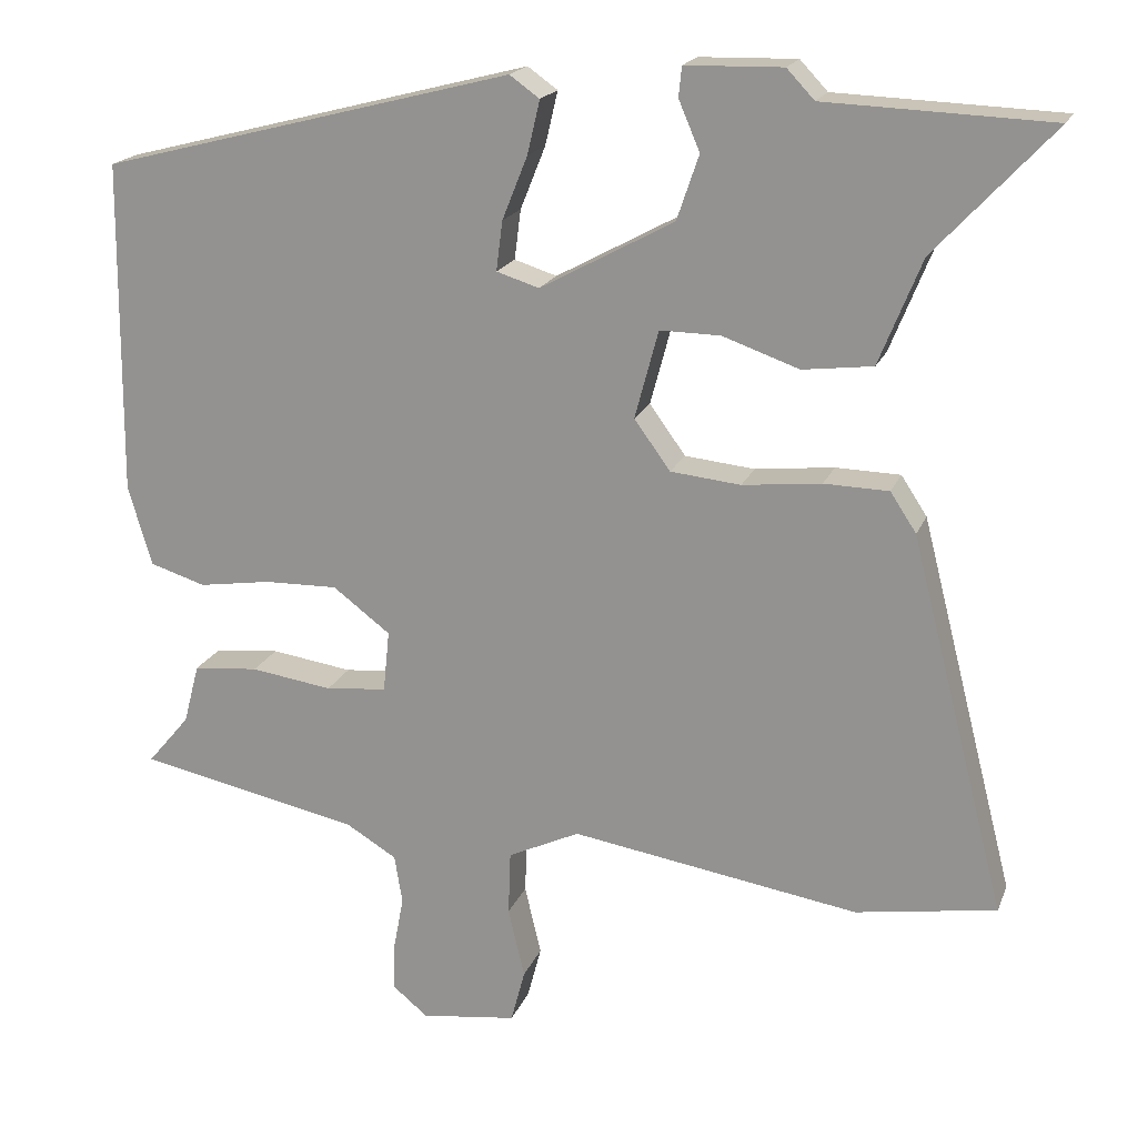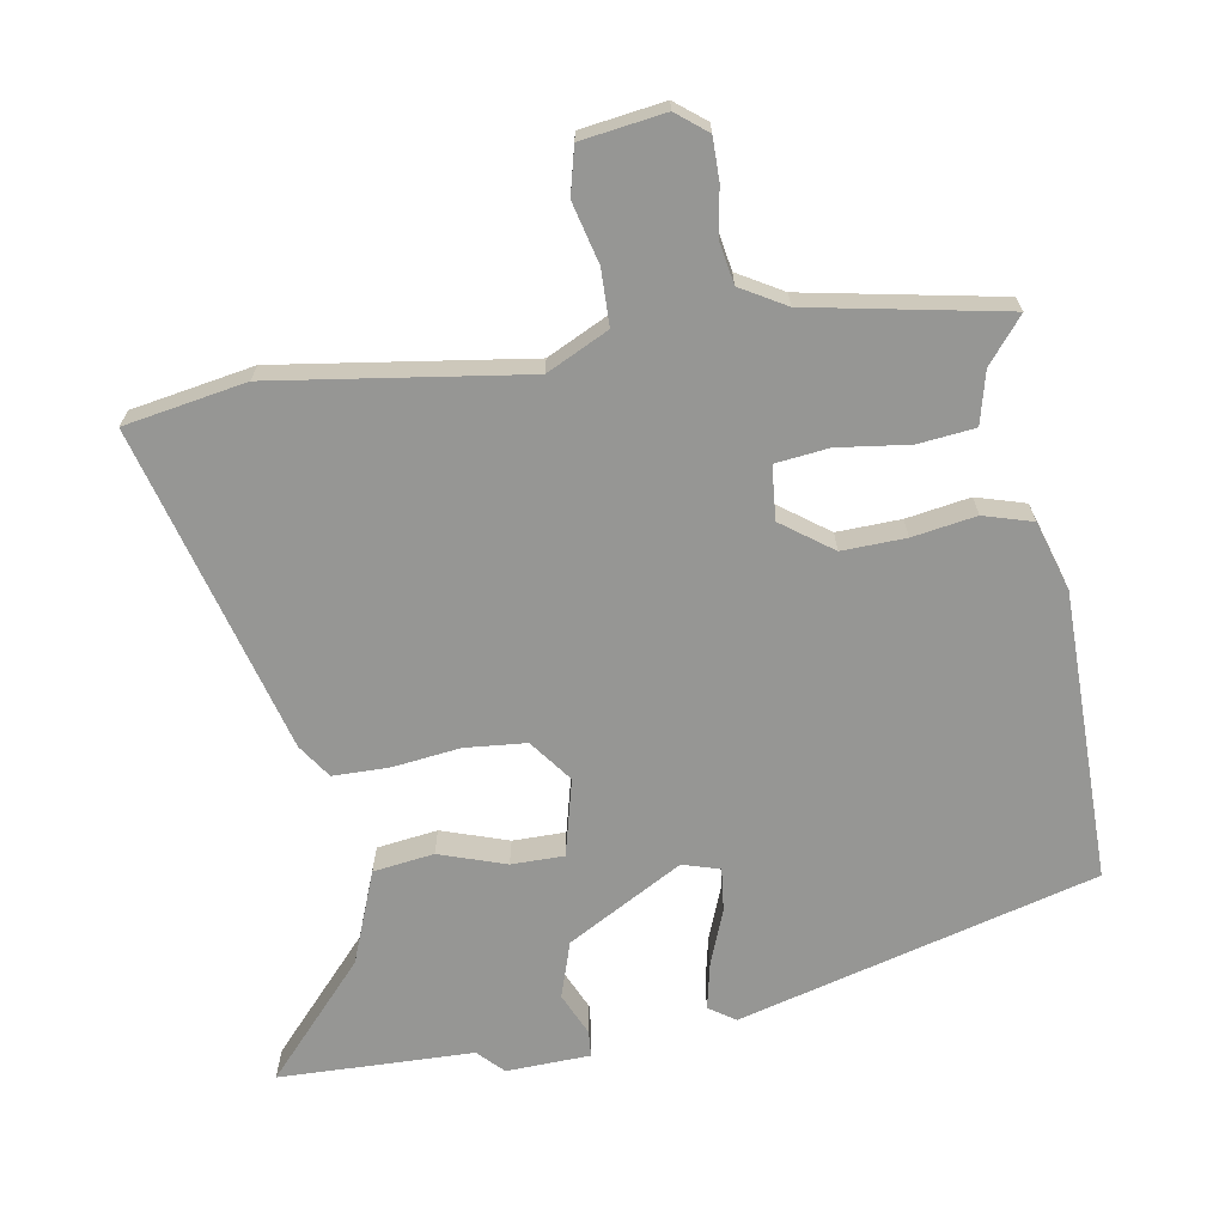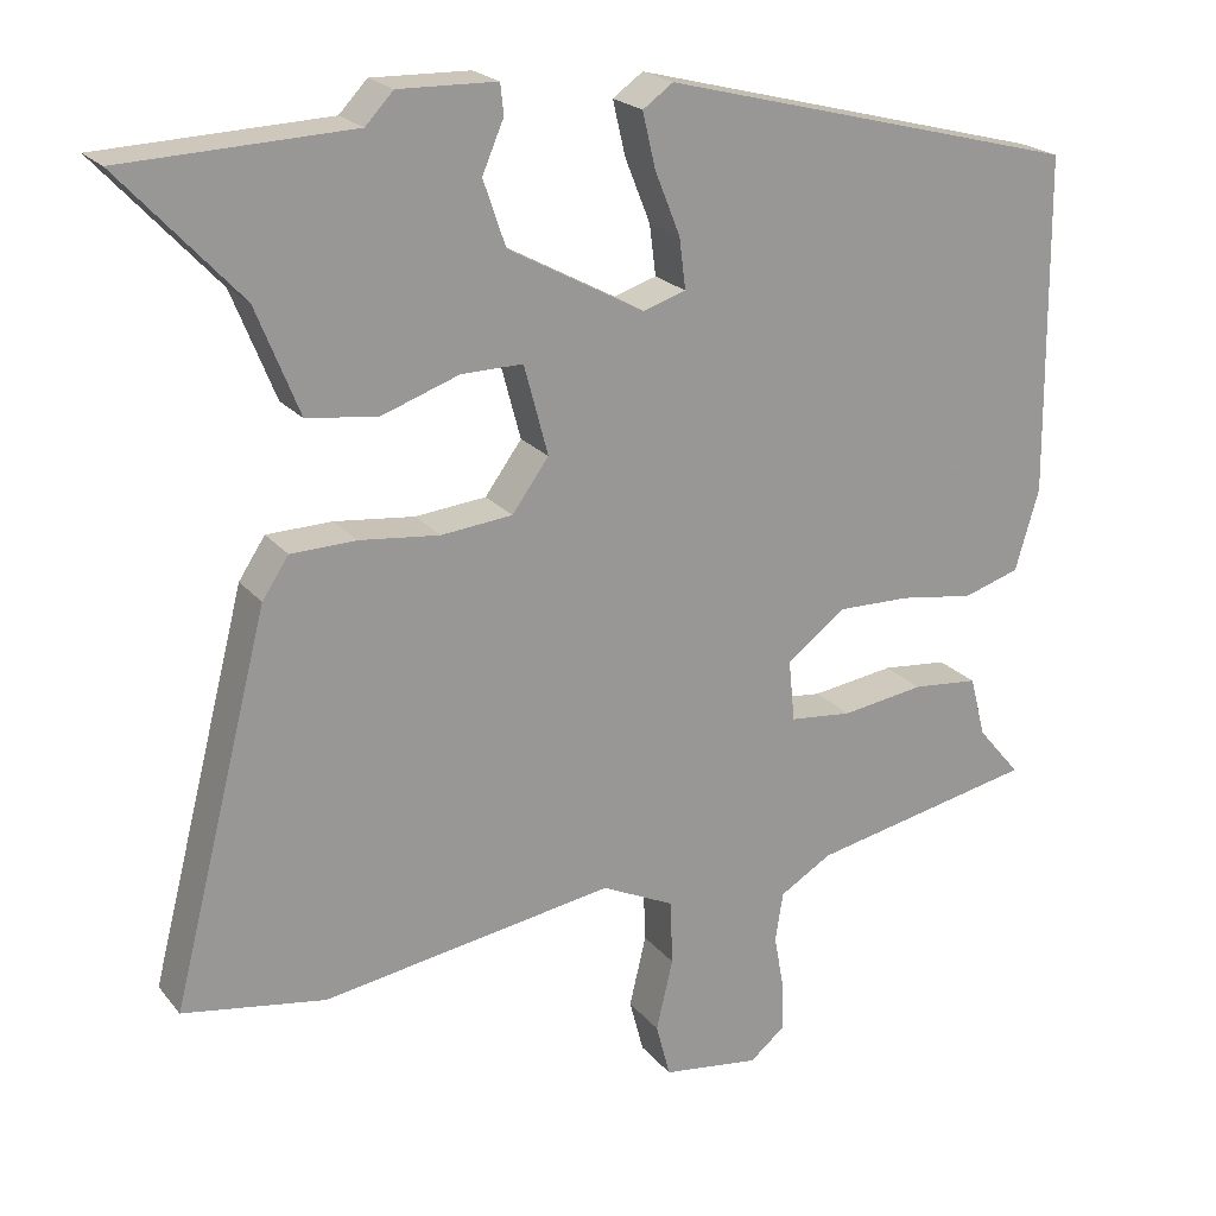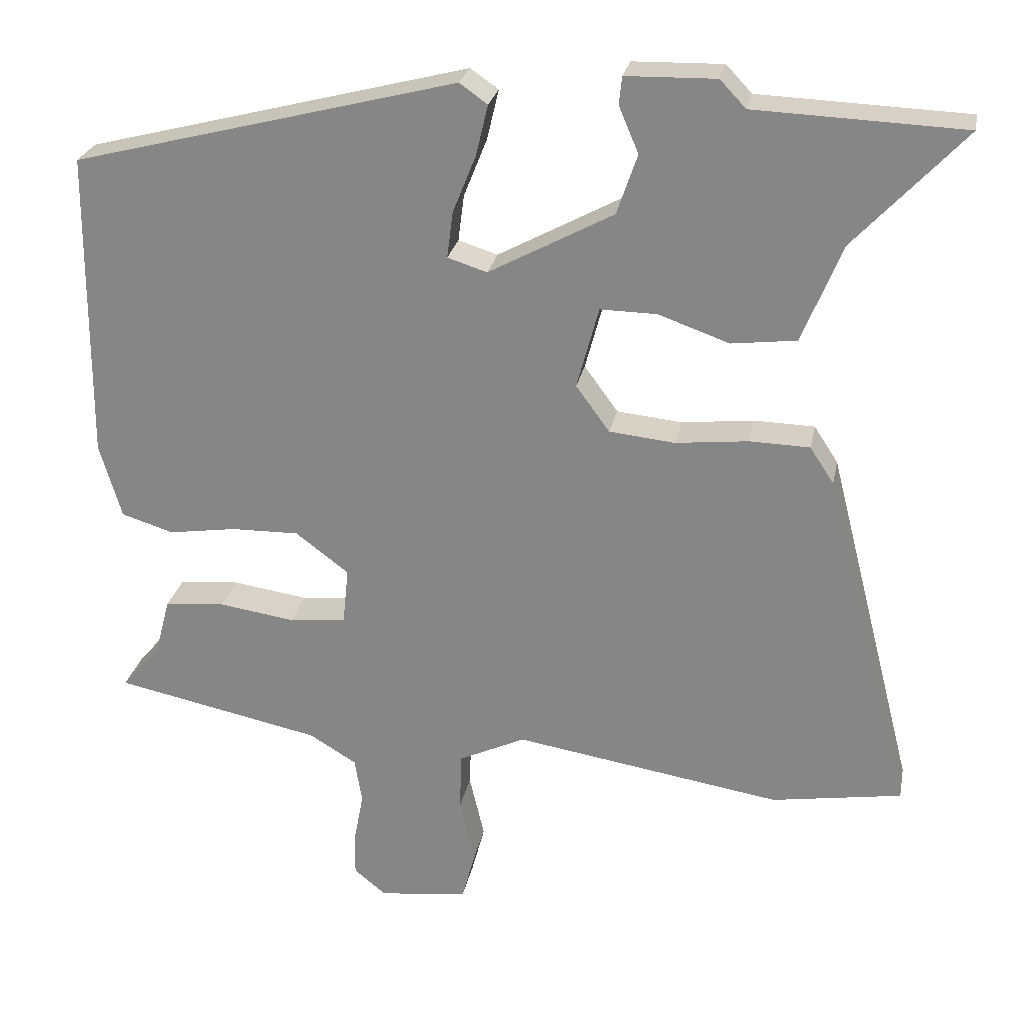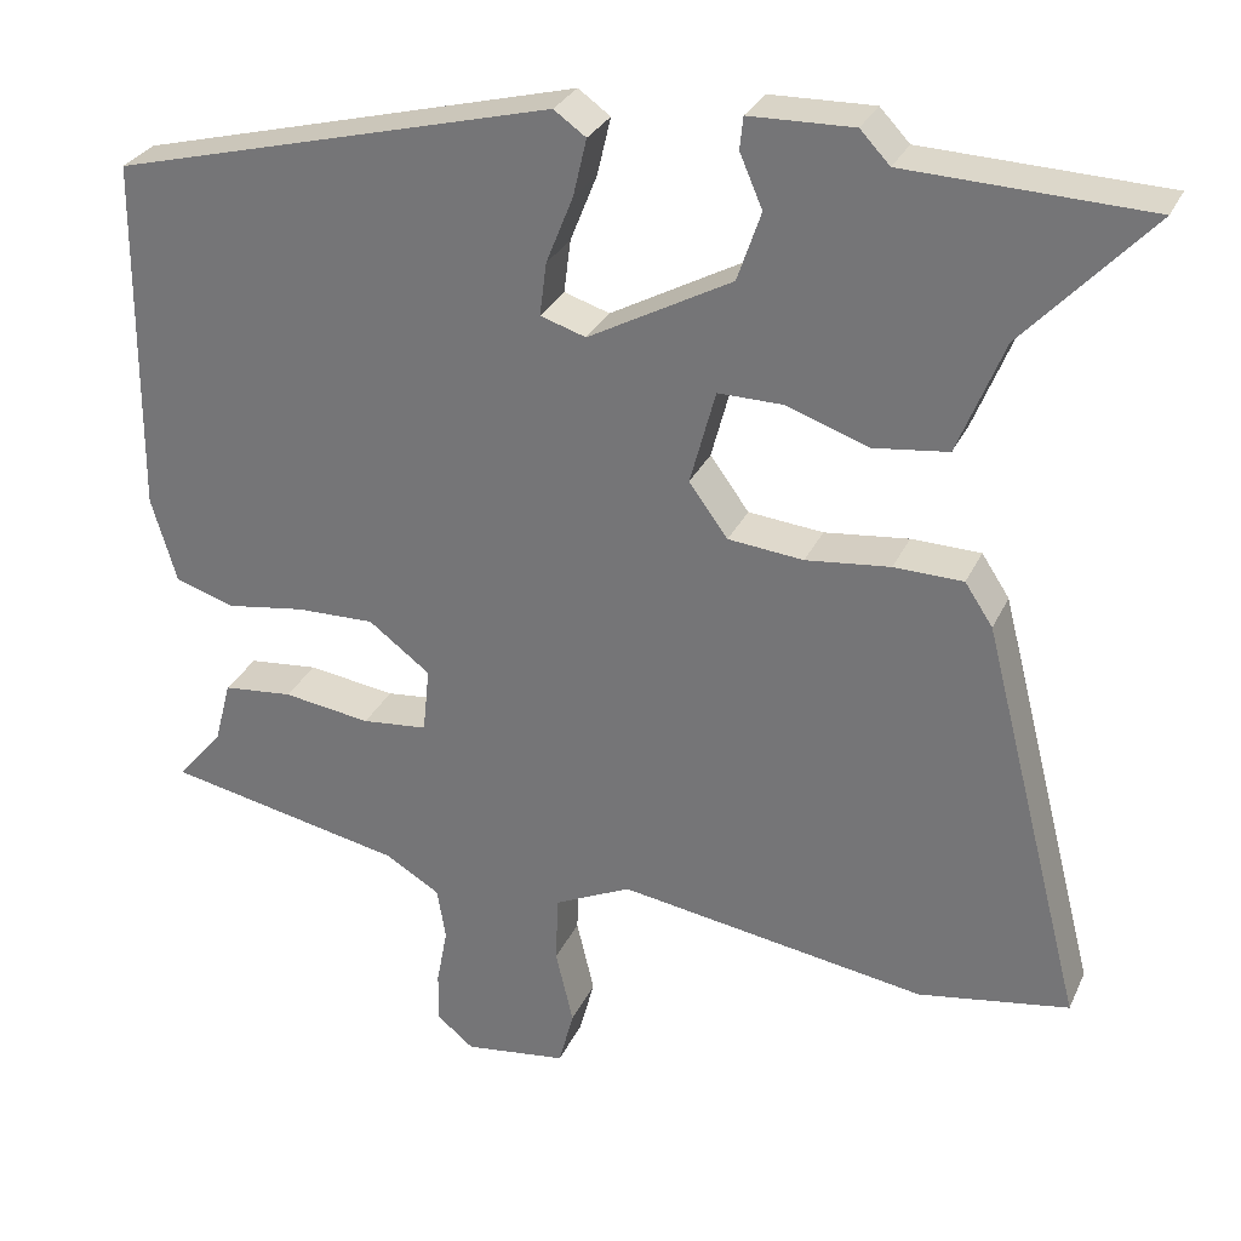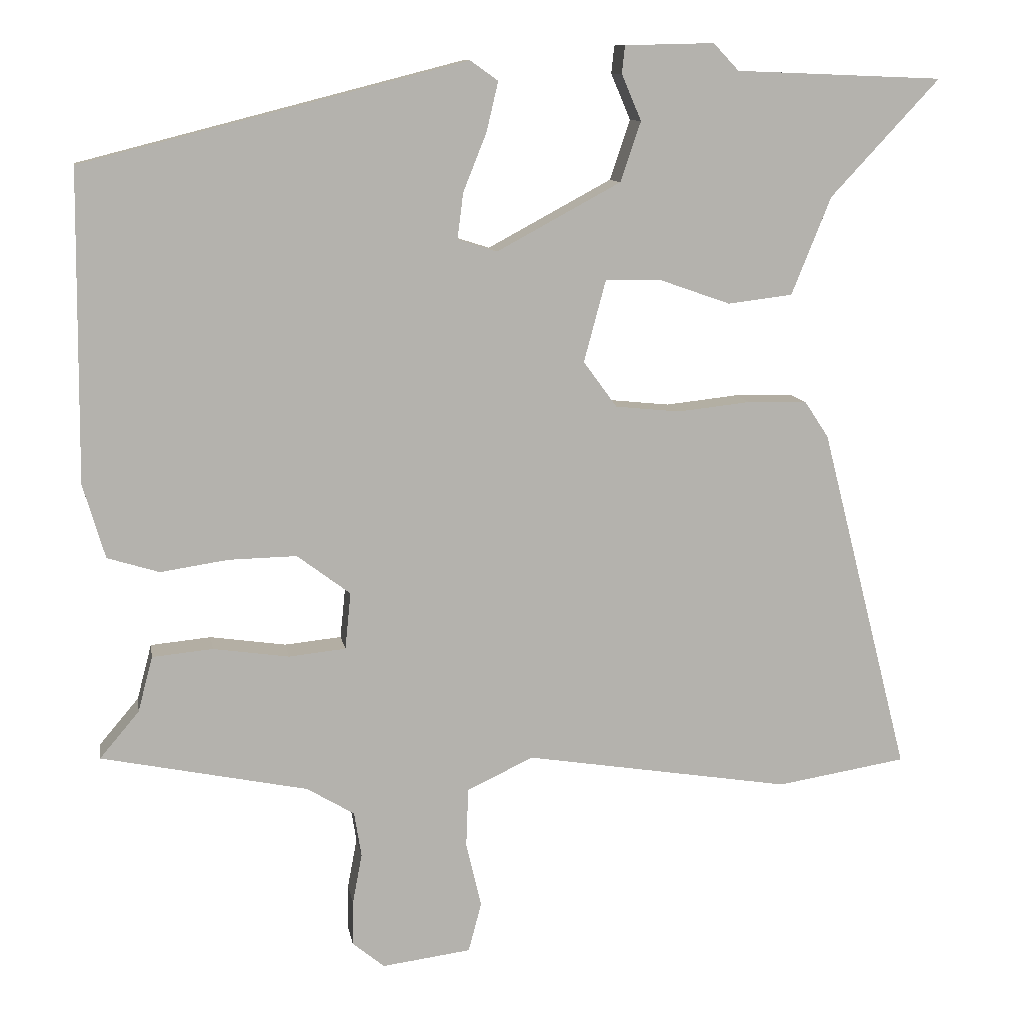
<metadata>
{"format":"obj","ext":"obj","renderer":"f3d","projection":"perspective","resolution":1024,"background":"white","views":[{"elev":18.9,"azim":17.4,"up":"+Z"},{"elev":-67.7,"azim":-169.6,"up":"+Y"},{"elev":21.4,"azim":152.1,"up":"+Z"},{"elev":25.9,"azim":11.1,"up":"+Z"},{"elev":29.5,"azim":21.2,"up":"+Z"},{"elev":10.6,"azim":-9.5,"up":"+Z"}]}
</metadata>
<code>
v -0.515 0.07 -0.422
v -0.461 0.07 -0.358
v -0.441 0.07 -0.282
v -0.358 0.07 -0.274
v -0.254 0.07 -0.289
v -0.176 0.07 -0.281
v -0.168 0.07 -0.203
v -0.241 0.07 -0.148
v -0.334 0.07 -0.15
v -0.427 0.07 -0.164
v -0.498 0.07 -0.142
v -0.528 0.07 -0.04
v -0.524 0.07 0.384
v 0.001 0.07 0.519
v 0.039 0.07 0.492
v 0.023 0.07 0.424
v -0.009 0.07 0.344
v -0.017 0.07 0.281
v 0.037 0.07 0.264
v 0.207 0.07 0.356
v 0.235 0.07 0.438
v 0.208 0.07 0.501
v 0.212 0.07 0.539
v 0.335 0.07 0.542
v 0.37 0.07 0.505
v 0.655 0.07 0.494
v 0.505 0.07 0.333
v 0.451 0.07 0.199
v 0.362 0.07 0.188
v 0.265 0.07 0.222
v 0.188 0.07 0.223
v 0.158 0.07 0.111
v 0.204 0.07 0.048
v 0.293 0.07 0.039
v 0.393 0.07 0.05
v 0.475 0.07 0.048
v 0.508 0.07 -0.002
v 0.63 0.07 -0.479
v 0.452 0.07 -0.508
v 0.086 0.07 -0.45
v -0.005 0.07 -0.493
v -0.008 0.07 -0.574
v 0.013 0.07 -0.663
v -0.005 0.07 -0.731
v -0.127 0.07 -0.747
v -0.171 0.07 -0.711
v -0.17 0.07 -0.65
v -0.157 0.07 -0.581
v -0.167 0.07 -0.519
v -0.232 0.07 -0.48
v -0.515 0 -0.422
v -0.461 0 -0.358
v -0.441 0 -0.282
v -0.358 0 -0.274
v -0.254 0 -0.289
v -0.176 0 -0.281
v -0.168 0 -0.203
v -0.241 0 -0.148
v -0.334 0 -0.15
v -0.427 0 -0.164
v -0.498 0 -0.142
v -0.528 0 -0.04
v -0.524 0 0.384
v 0.001 0 0.519
v 0.039 0 0.492
v 0.023 0 0.424
v -0.009 0 0.344
v -0.017 0 0.281
v 0.037 0 0.264
v 0.207 0 0.356
v 0.235 0 0.438
v 0.208 0 0.501
v 0.212 0 0.539
v 0.335 0 0.542
v 0.37 0 0.505
v 0.655 0 0.494
v 0.505 0 0.333
v 0.451 0 0.199
v 0.362 0 0.188
v 0.265 0 0.222
v 0.188 0 0.223
v 0.158 0 0.111
v 0.204 0 0.048
v 0.293 0 0.039
v 0.393 0 0.05
v 0.475 0 0.048
v 0.508 0 -0.002
v 0.63 0 -0.479
v 0.452 0 -0.508
v 0.086 0 -0.45
v -0.005 0 -0.493
v -0.008 0 -0.574
v 0.013 0 -0.663
v -0.005 0 -0.731
v -0.127 0 -0.747
v -0.171 0 -0.711
v -0.17 0 -0.65
v -0.157 0 -0.581
v -0.167 0 -0.519
v -0.232 0 -0.48
f 45 46 47 48
f 45 48 49
f 42 43 44 45
f 41 42 45 49
f 40 41 49 50
f 38 39 40
f 37 38 40
f 34 35 36 37
f 33 34 37 40
f 32 33 40 50
f 27 28 29 30
f 25 26 27 30
f 25 30 31
f 24 25 31
f 21 22 23 24
f 20 21 24 31
f 19 20 31 32
f 14 15 16 17
f 14 17 18
f 13 14 18
f 9 10 11 12
f 8 9 12 13
f 7 8 13 18
f 2 3 4 5
f 2 5 6
f 1 2 6
f 50 1 6
f 32 50 6
f 18 19 32
f 6 7 18 32
f 98 97 96 95
f 99 98 95
f 95 94 93 92
f 99 95 92 91
f 100 99 91 90
f 90 89 88
f 90 88 87
f 87 86 85 84
f 90 87 84 83
f 100 90 83 82
f 80 79 78 77
f 80 77 76 75
f 81 80 75
f 81 75 74
f 74 73 72 71
f 81 74 71 70
f 82 81 70 69
f 67 66 65 64
f 68 67 64
f 68 64 63
f 62 61 60 59
f 63 62 59 58
f 68 63 58 57
f 55 54 53 52
f 56 55 52
f 56 52 51
f 56 51 100
f 56 100 82
f 82 69 68
f 82 68 57 56
f 1 51 52 2
f 2 52 53 3
f 3 53 54 4
f 4 54 55 5
f 5 55 56 6
f 6 56 57 7
f 7 57 58 8
f 8 58 59 9
f 9 59 60 10
f 10 60 61 11
f 11 61 62 12
f 12 62 63 13
f 13 63 64 14
f 14 64 65 15
f 15 65 66 16
f 16 66 67 17
f 17 67 68 18
f 18 68 69 19
f 19 69 70 20
f 20 70 71 21
f 21 71 72 22
f 22 72 73 23
f 23 73 74 24
f 24 74 75 25
f 25 75 76 26
f 26 76 77 27
f 27 77 78 28
f 28 78 79 29
f 29 79 80 30
f 30 80 81 31
f 31 81 82 32
f 32 82 83 33
f 33 83 84 34
f 34 84 85 35
f 35 85 86 36
f 36 86 87 37
f 37 87 88 38
f 38 88 89 39
f 39 89 90 40
f 40 90 91 41
f 41 91 92 42
f 42 92 93 43
f 43 93 94 44
f 44 94 95 45
f 45 95 96 46
f 46 96 97 47
f 47 97 98 48
f 48 98 99 49
f 49 99 100 50
f 50 100 51 1

</code>
